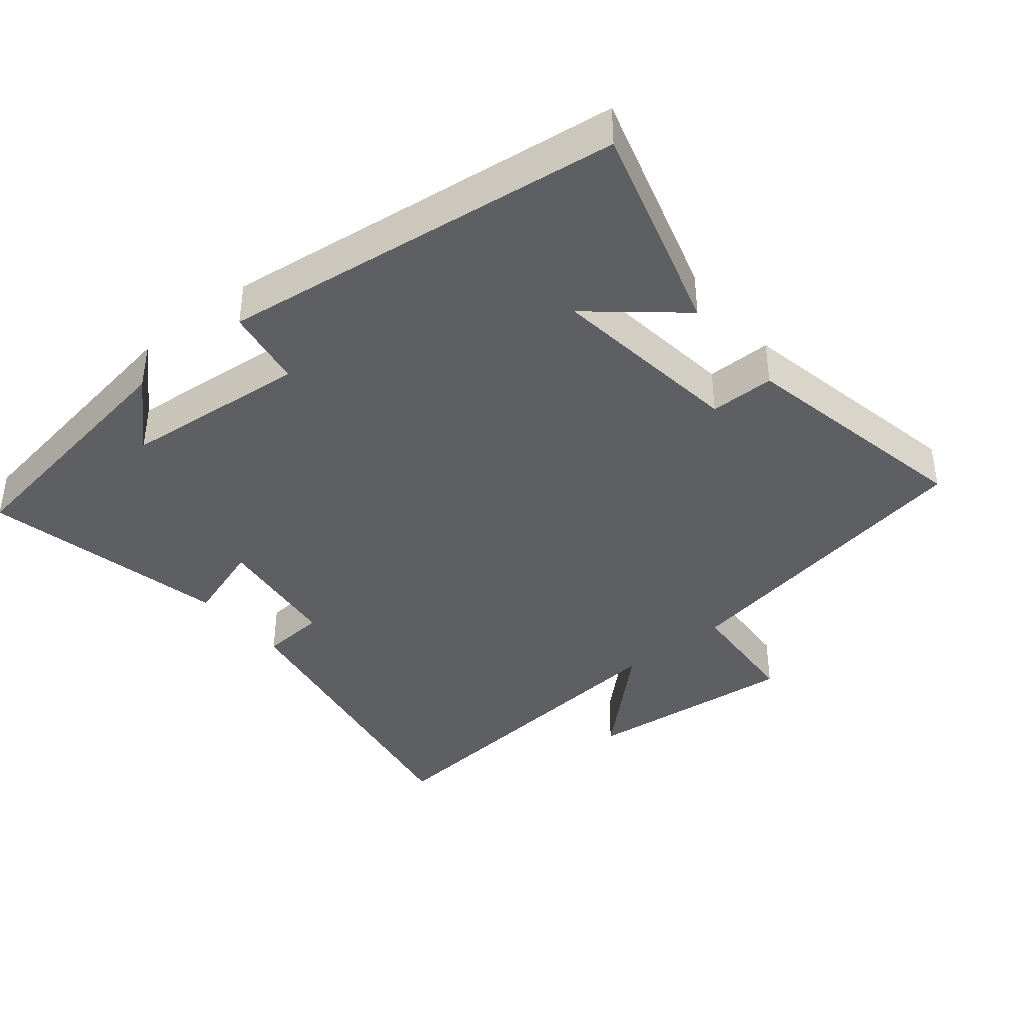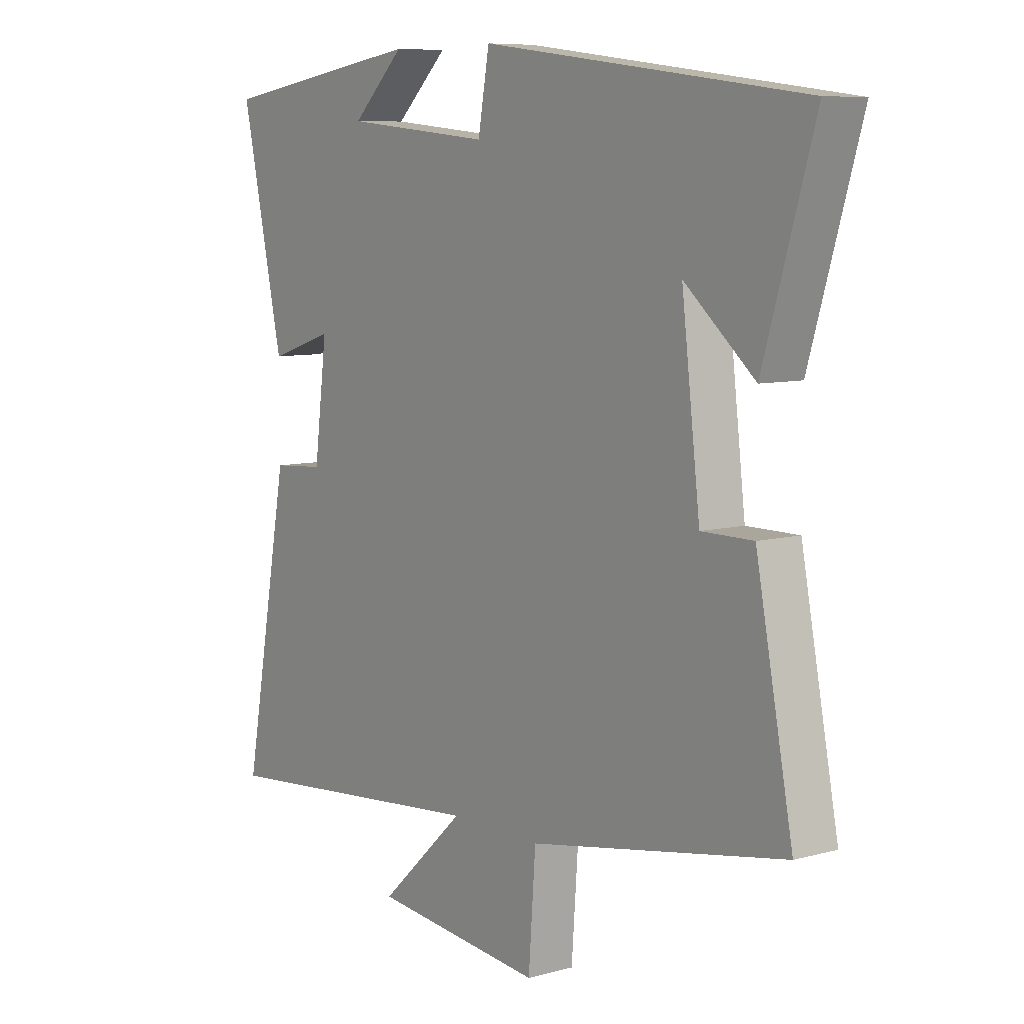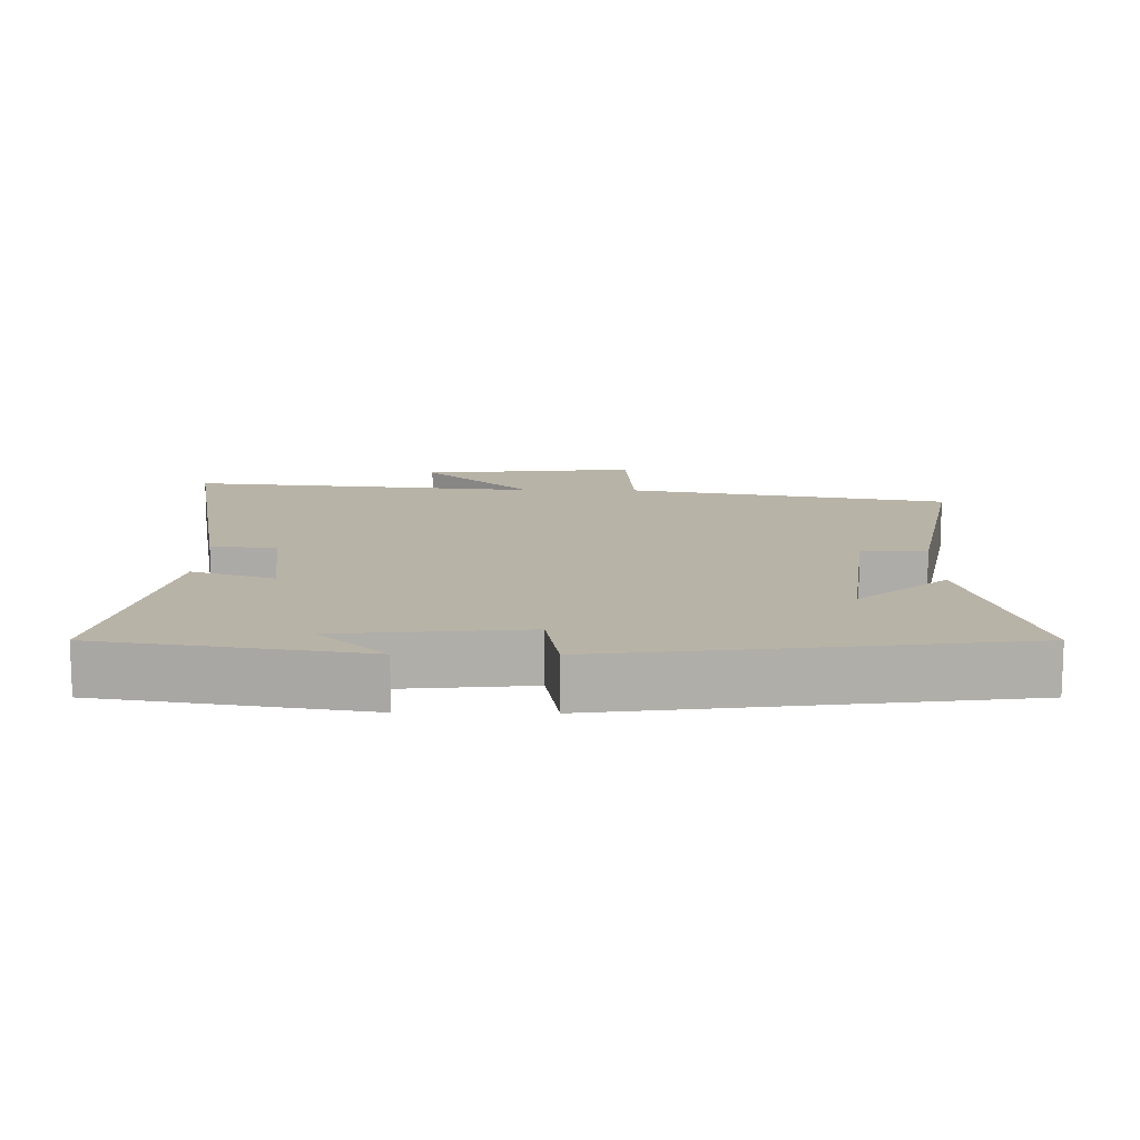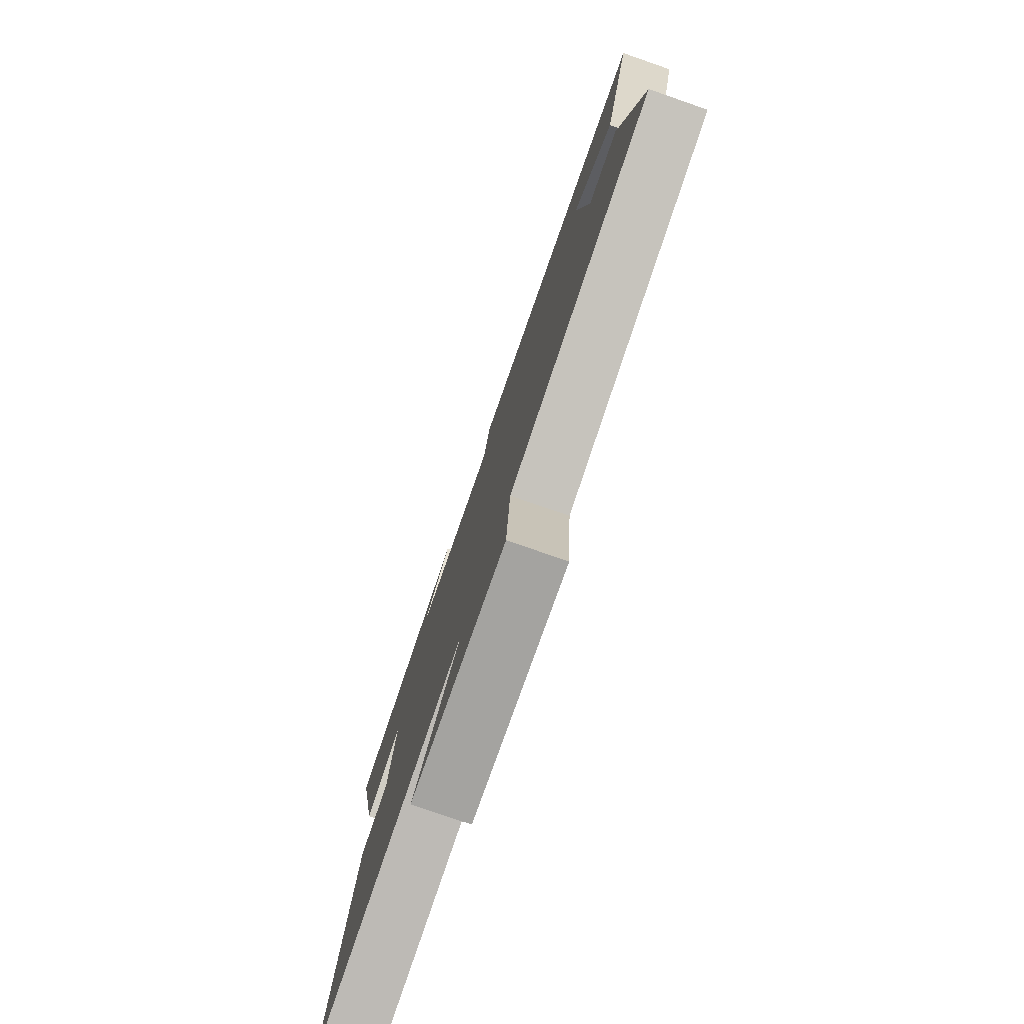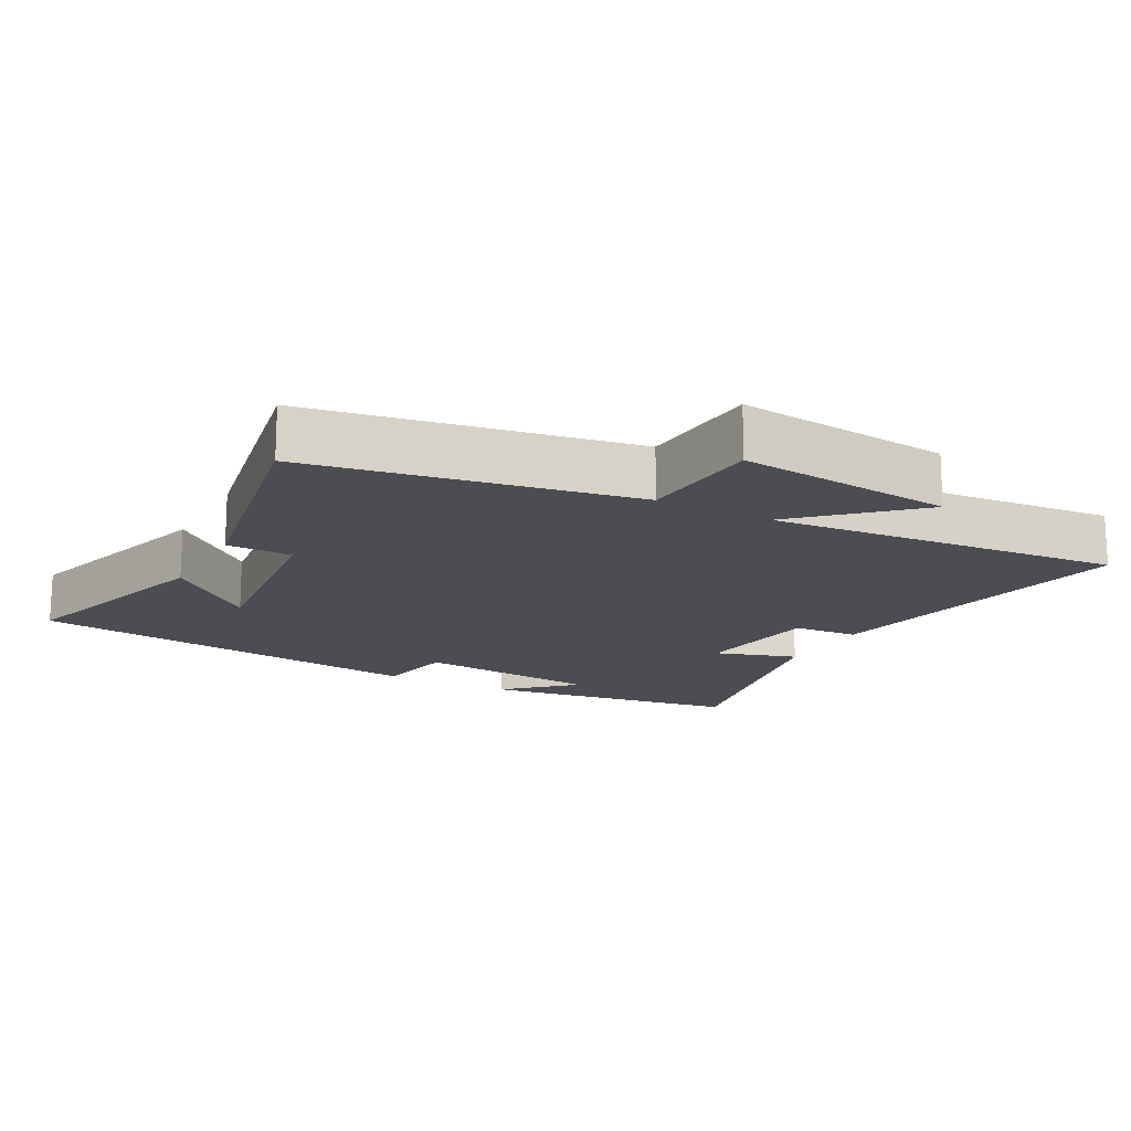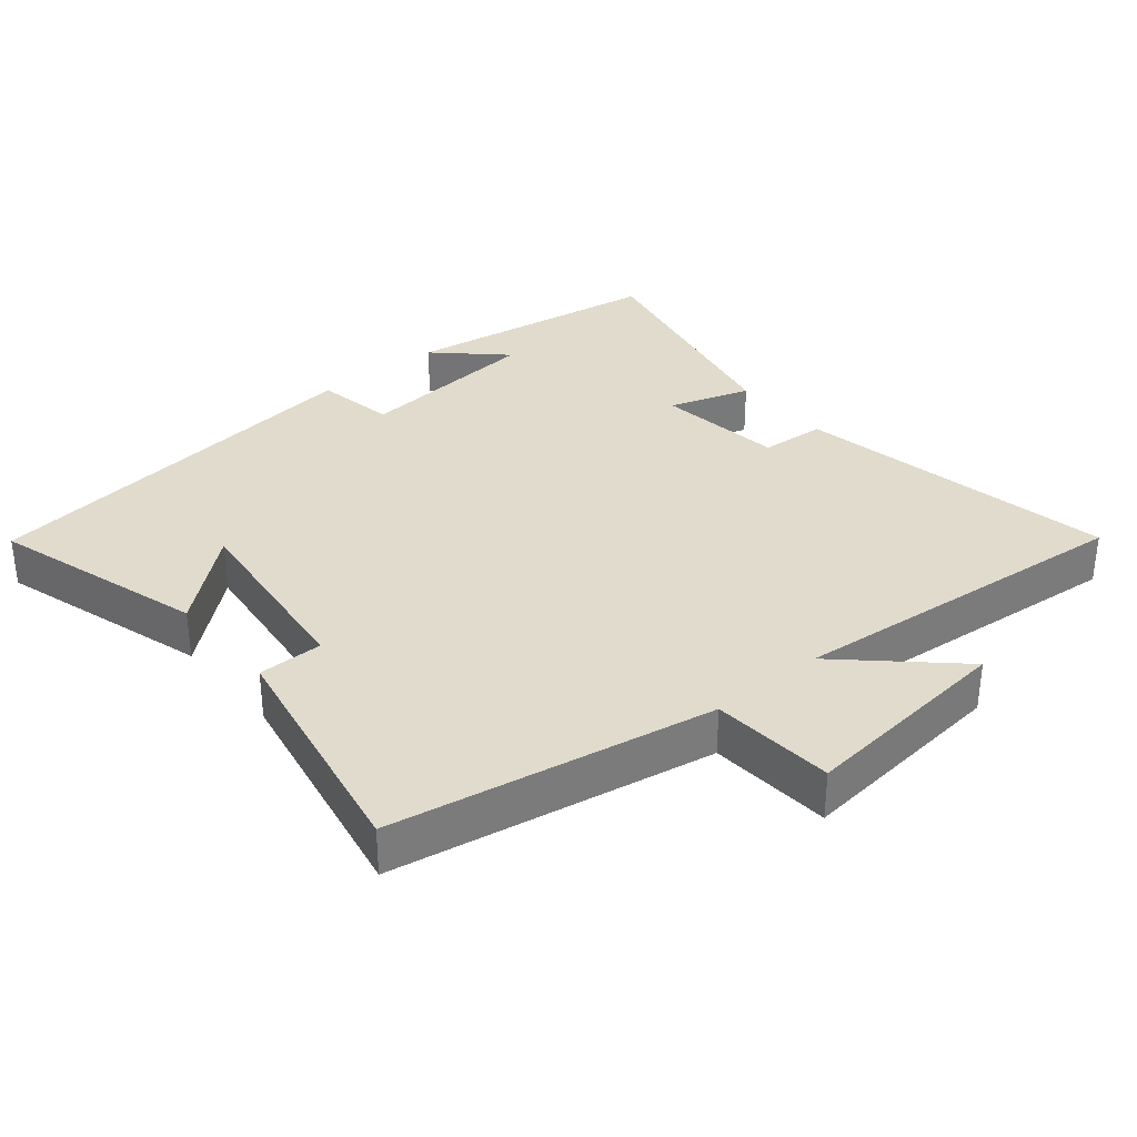
<metadata>
{"format":"obj","ext":"obj","renderer":"f3d","projection":"perspective","resolution":1024,"background":"white","views":[{"elev":-39.6,"azim":39.5,"up":"+Y"},{"elev":8.0,"azim":52.9,"up":"+Z"},{"elev":12.9,"azim":0.9,"up":"+Y"},{"elev":-78.6,"azim":70.9,"up":"+Z"},{"elev":-16.4,"azim":151.5,"up":"+Y"},{"elev":33.3,"azim":140.2,"up":"+Y"}]}
</metadata>
<code>
v 0.568 0.07 -0.415
v 0.098 0.07 -0.5
v 0.085 0.07 -0.68
v -0.231 0.07 -0.648
v -0.072 0.07 -0.5
v -0.587 0.07 -0.548
v -0.5 0.07 -0.076
v -0.404 0.07 -0.069
v -0.38 0.07 0.119
v -0.5 0.07 0.08
v -0.578 0.07 0.442
v -0.195 0.07 0.5
v -0.292 0.07 0.408
v -0.02 0.07 0.382
v 0.001 0.07 0.5
v 0.593 0.07 0.424
v 0.5 0.07 0.112
v 0.371 0.07 0.222
v 0.405 0.07 -0.064
v 0.5 0.07 -0.064
v 0.568 0 -0.415
v 0.098 0 -0.5
v 0.085 0 -0.68
v -0.231 0 -0.648
v -0.072 0 -0.5
v -0.587 0 -0.548
v -0.5 0 -0.076
v -0.404 0 -0.069
v -0.38 0 0.119
v -0.5 0 0.08
v -0.578 0 0.442
v -0.195 0 0.5
v -0.292 0 0.408
v -0.02 0 0.382
v 0.001 0 0.5
v 0.593 0 0.424
v 0.5 0 0.112
v 0.371 0 0.222
v 0.405 0 -0.064
v 0.5 0 -0.064
f 19 20 1 2
f 18 19 2
f 16 17 18
f 14 15 16 18
f 13 14 18 2
f 11 12 13
f 9 10 11 13
f 8 9 13 2
f 5 6 7 8
f 5 8 2 3
f 3 4 5
f 22 21 40 39
f 22 39 38
f 38 37 36
f 38 36 35 34
f 22 38 34 33
f 33 32 31
f 33 31 30 29
f 22 33 29 28
f 28 27 26 25
f 23 22 28 25
f 25 24 23
f 1 21 22 2
f 2 22 23 3
f 3 23 24 4
f 4 24 25 5
f 5 25 26 6
f 6 26 27 7
f 7 27 28 8
f 8 28 29 9
f 9 29 30 10
f 10 30 31 11
f 11 31 32 12
f 12 32 33 13
f 13 33 34 14
f 14 34 35 15
f 15 35 36 16
f 16 36 37 17
f 17 37 38 18
f 18 38 39 19
f 19 39 40 20
f 20 40 21 1

</code>
